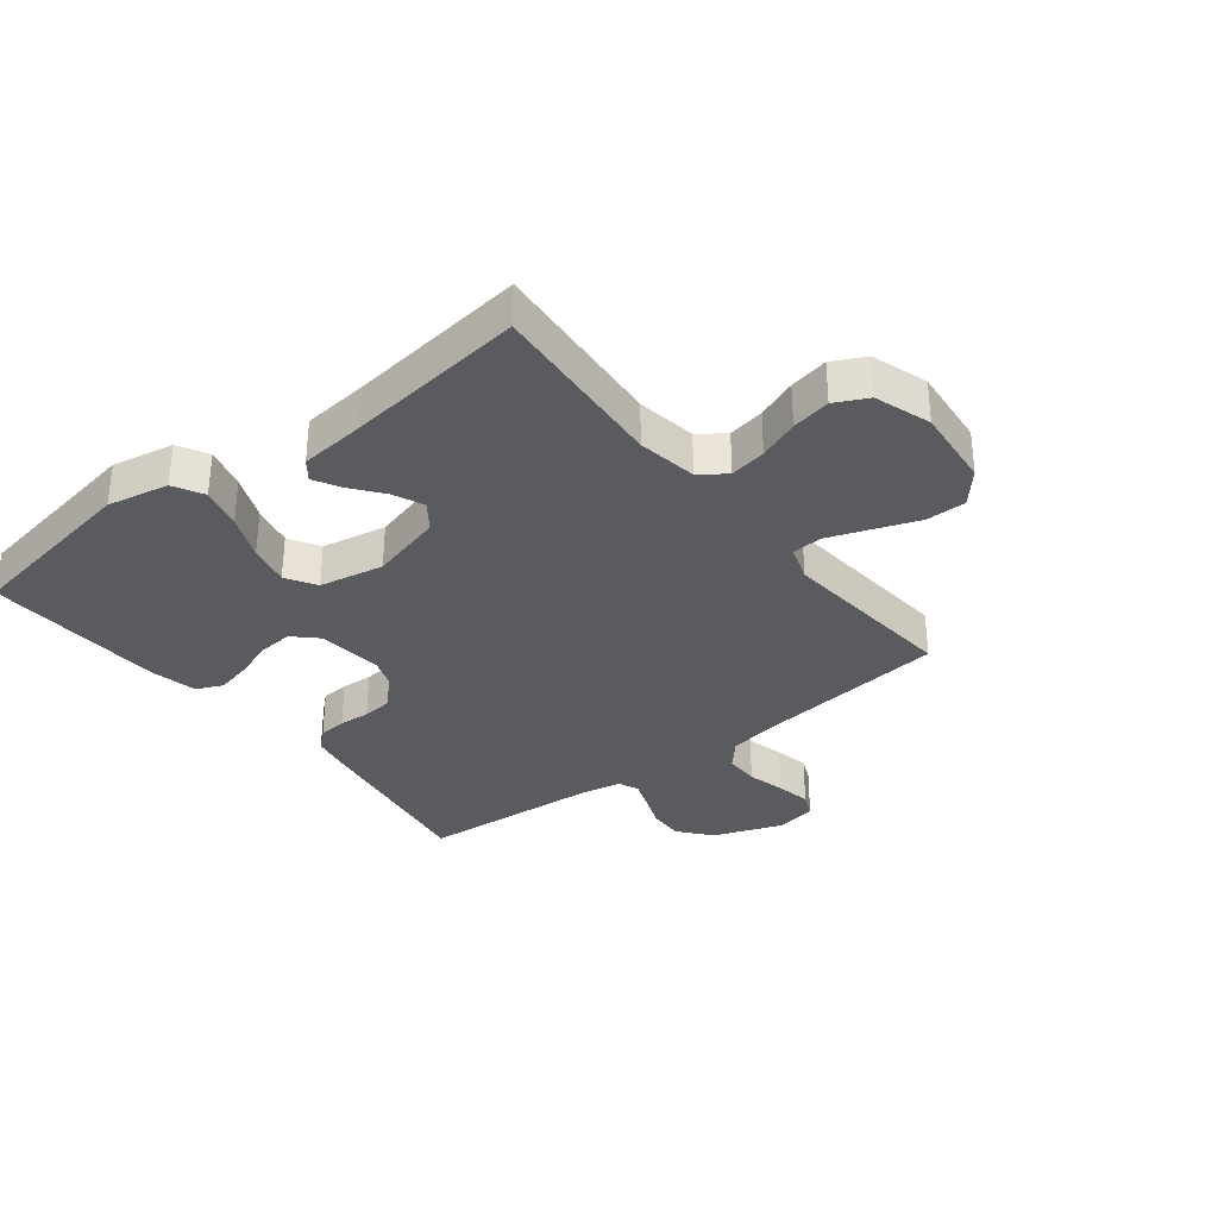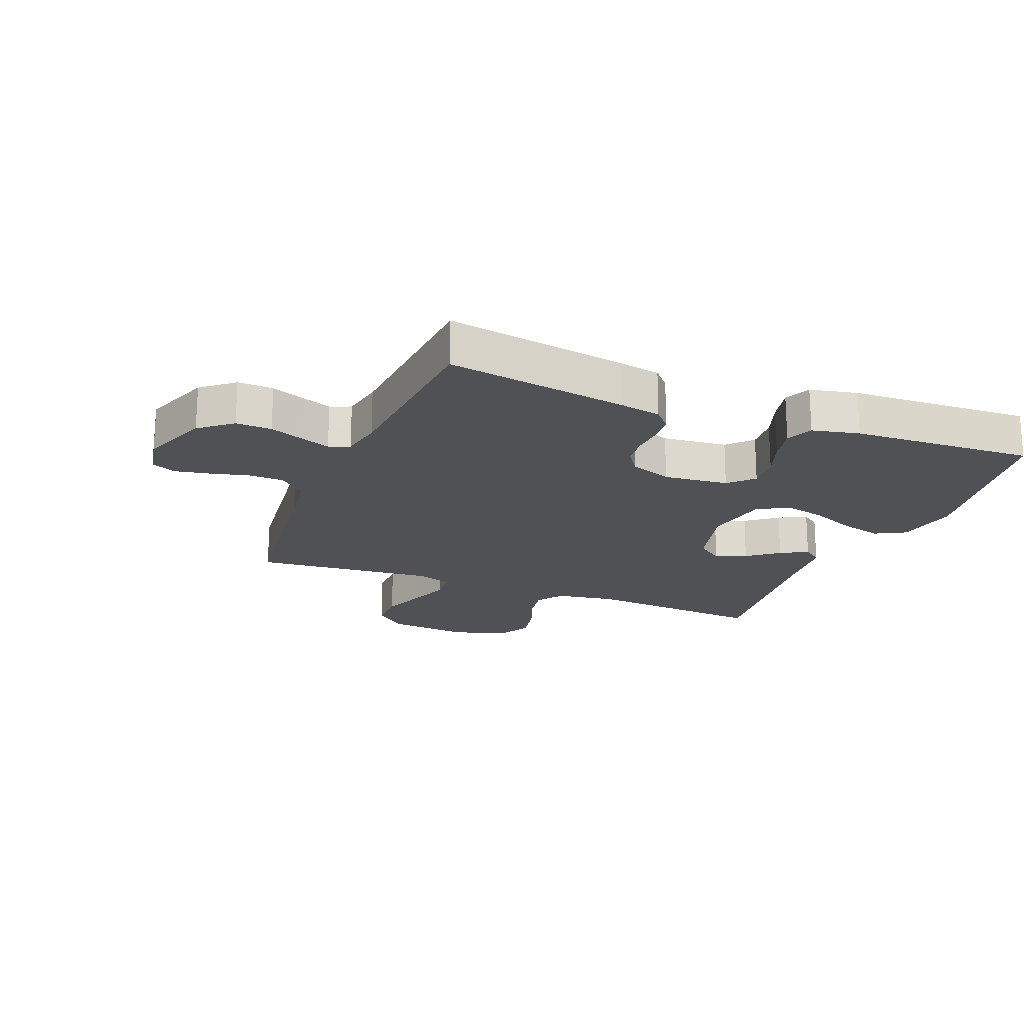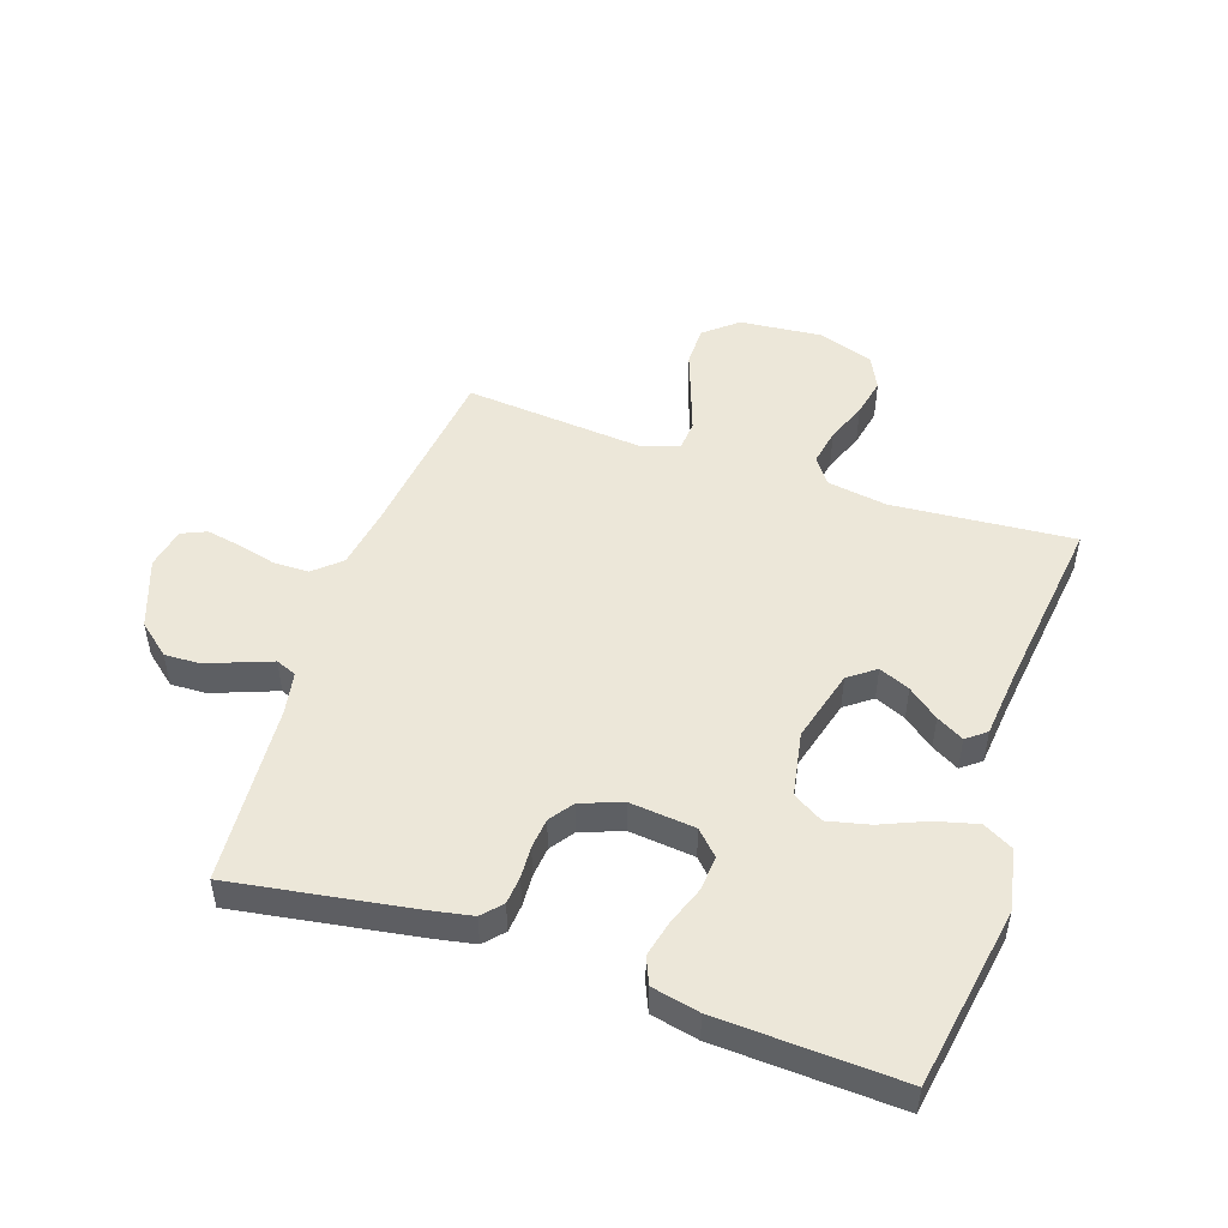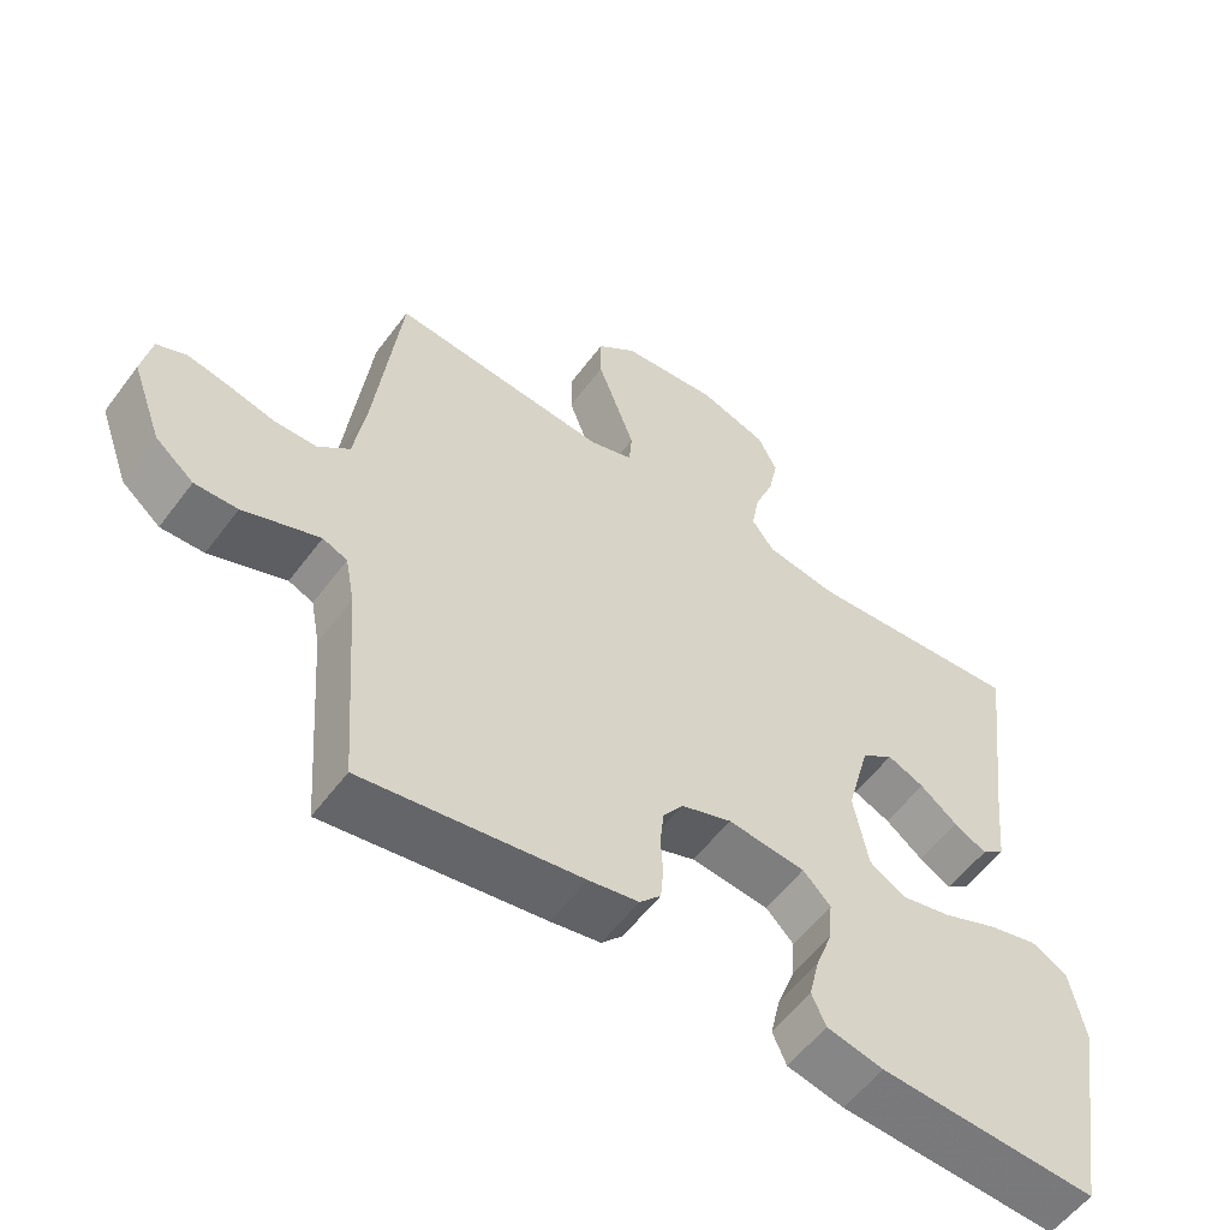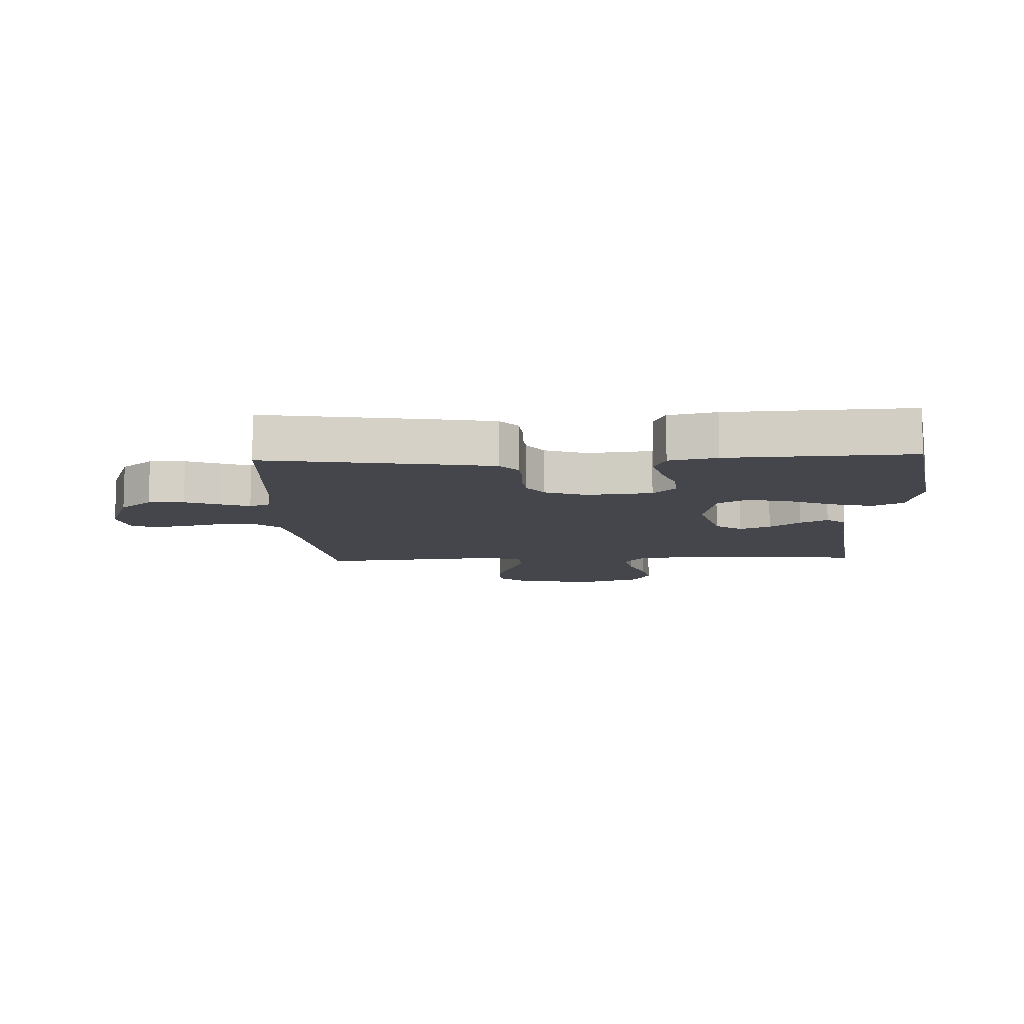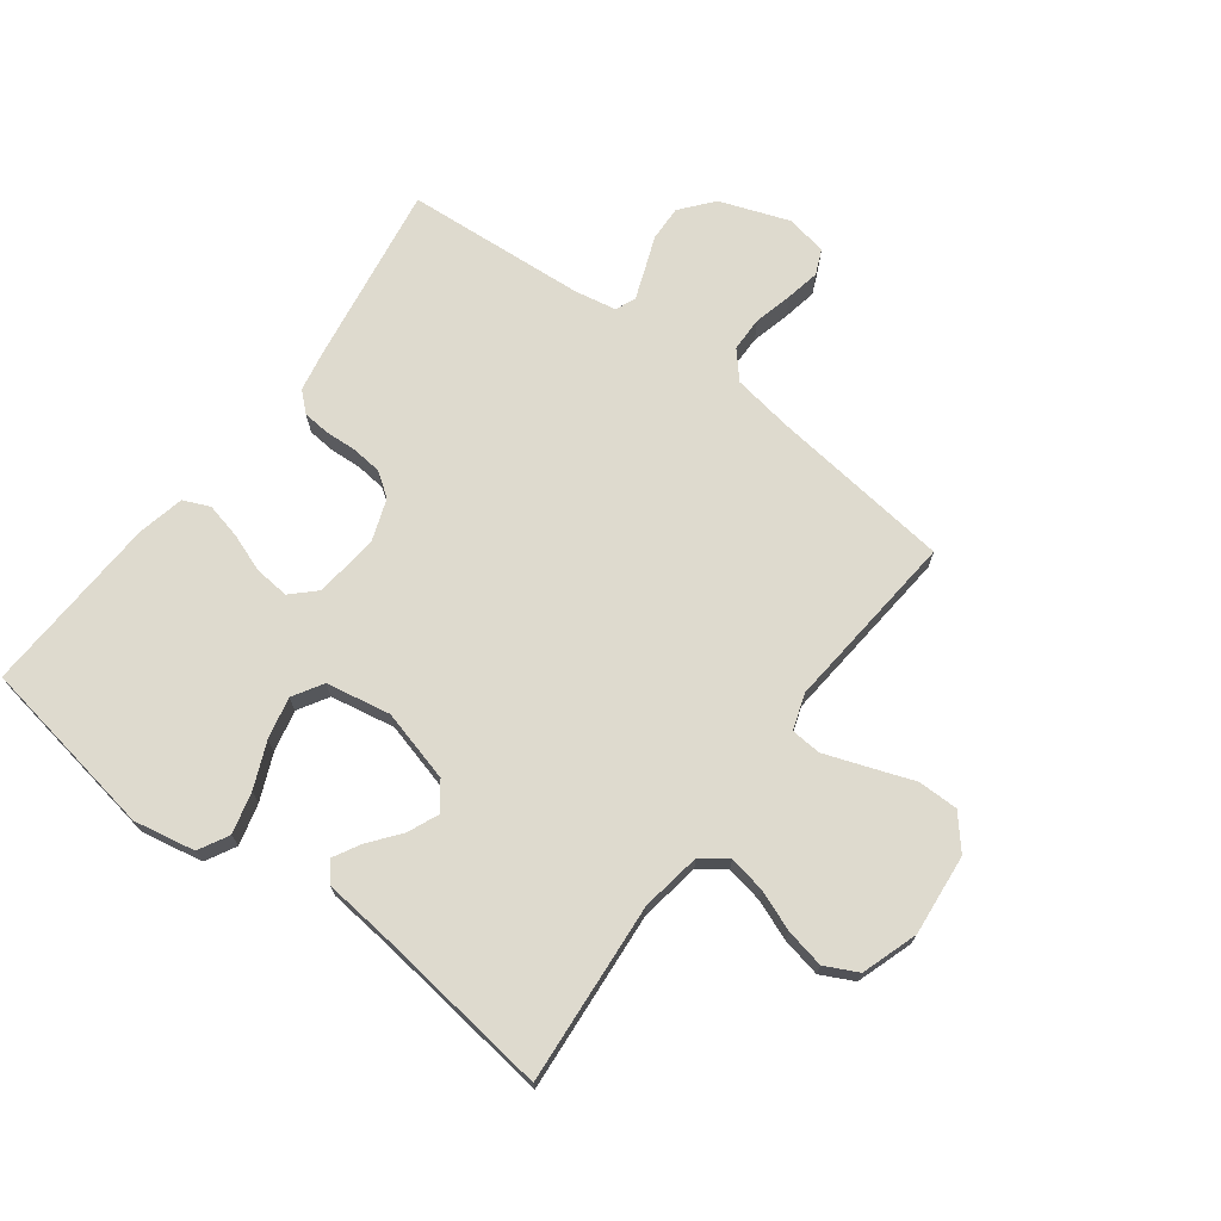
<metadata>
{"format":"obj","ext":"obj","renderer":"f3d","projection":"perspective","resolution":1024,"background":"white","views":[{"elev":-32.9,"azim":-52.0,"up":"+Y"},{"elev":-19.6,"azim":158.2,"up":"+Y"},{"elev":49.6,"azim":-161.3,"up":"+Y"},{"elev":-56.6,"azim":143.7,"up":"+Z"},{"elev":-10.1,"azim":-177.4,"up":"+Y"},{"elev":71.1,"azim":-53.1,"up":"+Y"}]}
</metadata>
<code>
v -0.5 0.07 -0.5
v -0.55 0.07 -0.2
v -0.53 0.07 -0.098
v -0.48 0.07 -0.071
v -0.411 0.07 -0.089
v -0.336 0.07 -0.121
v -0.267 0.07 -0.137
v -0.217 0.07 -0.107
v -0.197 0.07 0
v -0.229 0.07 0.12
v -0.273 0.07 0.153
v -0.324 0.07 0.131
v -0.375 0.07 0.091
v -0.42 0.07 0.066
v -0.452 0.07 0.091
v -0.463 0.07 0.2
v -0.5 0.07 0.5
v -0.2 0.07 0.476
v -0.101 0.07 0.492
v -0.07 0.07 0.535
v -0.081 0.07 0.596
v -0.107 0.07 0.663
v -0.12 0.07 0.728
v -0.093 0.07 0.782
v 0 0.07 0.813
v 0.135 0.07 0.8
v 0.189 0.07 0.754
v 0.189 0.07 0.687
v 0.162 0.07 0.613
v 0.137 0.07 0.543
v 0.141 0.07 0.493
v 0.2 0.07 0.473
v 0.5 0.07 0.5
v 0.535 0.07 0.2
v 0.551 0.07 0.099
v 0.595 0.07 0.06
v 0.653 0.07 0.059
v 0.717 0.07 0.075
v 0.774 0.07 0.086
v 0.815 0.07 0.068
v 0.828 0.07 0
v 0.786 0.07 -0.115
v 0.733 0.07 -0.159
v 0.674 0.07 -0.157
v 0.617 0.07 -0.135
v 0.569 0.07 -0.117
v 0.535 0.07 -0.131
v 0.522 0.07 -0.2
v 0.5 0.07 -0.5
v 0.2 0.07 -0.452
v 0.132 0.07 -0.439
v 0.103 0.07 -0.407
v 0.099 0.07 -0.361
v 0.102 0.07 -0.309
v 0.097 0.07 -0.259
v 0.069 0.07 -0.219
v 0 0.07 -0.194
v -0.107 0.07 -0.205
v -0.145 0.07 -0.244
v -0.14 0.07 -0.302
v -0.117 0.07 -0.365
v -0.103 0.07 -0.425
v -0.122 0.07 -0.469
v -0.2 0.07 -0.486
v -0.5 0 -0.5
v -0.55 0 -0.2
v -0.53 0 -0.098
v -0.48 0 -0.071
v -0.411 0 -0.089
v -0.336 0 -0.121
v -0.267 0 -0.137
v -0.217 0 -0.107
v -0.197 0 0
v -0.229 0 0.12
v -0.273 0 0.153
v -0.324 0 0.131
v -0.375 0 0.091
v -0.42 0 0.066
v -0.452 0 0.091
v -0.463 0 0.2
v -0.5 0 0.5
v -0.2 0 0.476
v -0.101 0 0.492
v -0.07 0 0.535
v -0.081 0 0.596
v -0.107 0 0.663
v -0.12 0 0.728
v -0.093 0 0.782
v 0 0 0.813
v 0.135 0 0.8
v 0.189 0 0.754
v 0.189 0 0.687
v 0.162 0 0.613
v 0.137 0 0.543
v 0.141 0 0.493
v 0.2 0 0.473
v 0.5 0 0.5
v 0.535 0 0.2
v 0.551 0 0.099
v 0.595 0 0.06
v 0.653 0 0.059
v 0.717 0 0.075
v 0.774 0 0.086
v 0.815 0 0.068
v 0.828 0 0
v 0.786 0 -0.115
v 0.733 0 -0.159
v 0.674 0 -0.157
v 0.617 0 -0.135
v 0.569 0 -0.117
v 0.535 0 -0.131
v 0.522 0 -0.2
v 0.5 0 -0.5
v 0.2 0 -0.452
v 0.132 0 -0.439
v 0.103 0 -0.407
v 0.099 0 -0.361
v 0.102 0 -0.309
v 0.097 0 -0.259
v 0.069 0 -0.219
v 0 0 -0.194
v -0.107 0 -0.205
v -0.145 0 -0.244
v -0.14 0 -0.302
v -0.117 0 -0.365
v -0.103 0 -0.425
v -0.122 0 -0.469
v -0.2 0 -0.486
f 4 5 6
f 3 4 6
f 2 3 6
f 1 2 6
f 64 1 6
f 63 64 6
f 62 63 6
f 61 62 6
f 60 61 6
f 59 60 6 7
f 58 59 7 8
f 57 58 8 9
f 56 57 9 10
f 52 53 54
f 51 52 54
f 50 51 54
f 49 50 54
f 48 49 54
f 47 48 54 55
f 46 47 55 56
f 43 44 45
f 42 43 45
f 41 42 45
f 40 41 45
f 39 40 45
f 38 39 45
f 37 38 45
f 36 37 45 46
f 46 56 10
f 36 46 10
f 35 36 10
f 32 33 34
f 35 10 11
f 34 35 11
f 32 34 11
f 31 32 11
f 27 28 29
f 26 27 29
f 25 26 29
f 24 25 29
f 23 24 29
f 22 23 29
f 21 22 29
f 20 21 29 30
f 31 11 12
f 30 31 12
f 20 30 12
f 19 20 12
f 16 17 18
f 16 18 19
f 15 16 19
f 14 15 19
f 13 14 19
f 12 13 19
f 70 69 68
f 70 68 67
f 70 67 66
f 70 66 65
f 70 65 128
f 70 128 127
f 70 127 126
f 70 126 125
f 70 125 124
f 71 70 124 123
f 72 71 123 122
f 73 72 122 121
f 74 73 121 120
f 118 117 116
f 118 116 115
f 118 115 114
f 118 114 113
f 118 113 112
f 119 118 112 111
f 120 119 111 110
f 109 108 107
f 109 107 106
f 109 106 105
f 109 105 104
f 109 104 103
f 109 103 102
f 109 102 101
f 110 109 101 100
f 74 120 110
f 74 110 100
f 74 100 99
f 98 97 96
f 75 74 99
f 75 99 98
f 75 98 96
f 75 96 95
f 93 92 91
f 93 91 90
f 93 90 89
f 93 89 88
f 93 88 87
f 93 87 86
f 93 86 85
f 94 93 85 84
f 76 75 95
f 76 95 94
f 76 94 84
f 76 84 83
f 82 81 80
f 83 82 80
f 83 80 79
f 83 79 78
f 83 78 77
f 83 77 76
f 1 65 66 2
f 2 66 67 3
f 3 67 68 4
f 4 68 69 5
f 5 69 70 6
f 6 70 71 7
f 7 71 72 8
f 8 72 73 9
f 9 73 74 10
f 10 74 75 11
f 11 75 76 12
f 12 76 77 13
f 13 77 78 14
f 14 78 79 15
f 15 79 80 16
f 16 80 81 17
f 17 81 82 18
f 18 82 83 19
f 19 83 84 20
f 20 84 85 21
f 21 85 86 22
f 22 86 87 23
f 23 87 88 24
f 24 88 89 25
f 25 89 90 26
f 26 90 91 27
f 27 91 92 28
f 28 92 93 29
f 29 93 94 30
f 30 94 95 31
f 31 95 96 32
f 32 96 97 33
f 33 97 98 34
f 34 98 99 35
f 35 99 100 36
f 36 100 101 37
f 37 101 102 38
f 38 102 103 39
f 39 103 104 40
f 40 104 105 41
f 41 105 106 42
f 42 106 107 43
f 43 107 108 44
f 44 108 109 45
f 45 109 110 46
f 46 110 111 47
f 47 111 112 48
f 48 112 113 49
f 49 113 114 50
f 50 114 115 51
f 51 115 116 52
f 52 116 117 53
f 53 117 118 54
f 54 118 119 55
f 55 119 120 56
f 56 120 121 57
f 57 121 122 58
f 58 122 123 59
f 59 123 124 60
f 60 124 125 61
f 61 125 126 62
f 62 126 127 63
f 63 127 128 64
f 64 128 65 1

</code>
